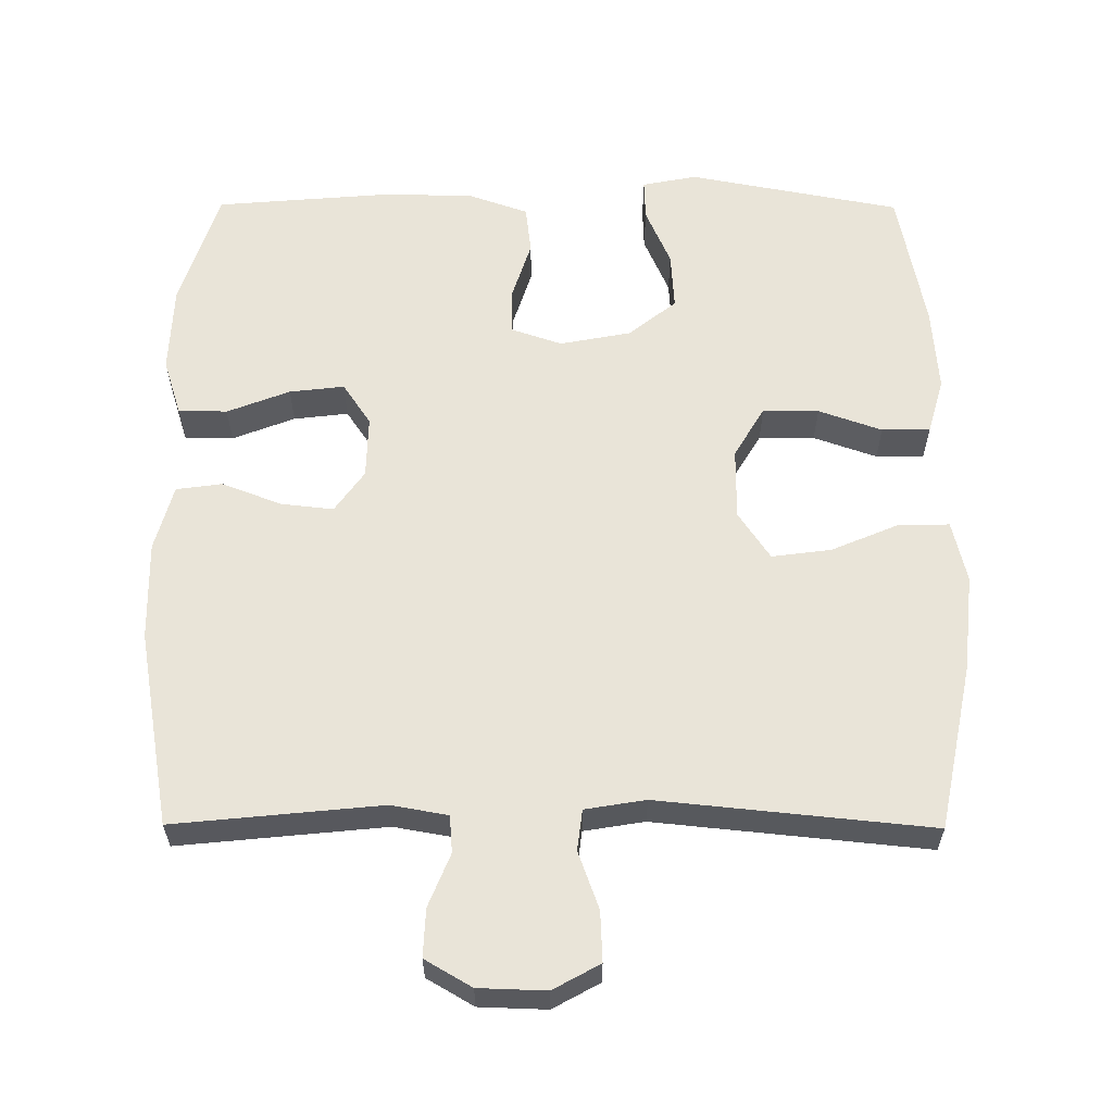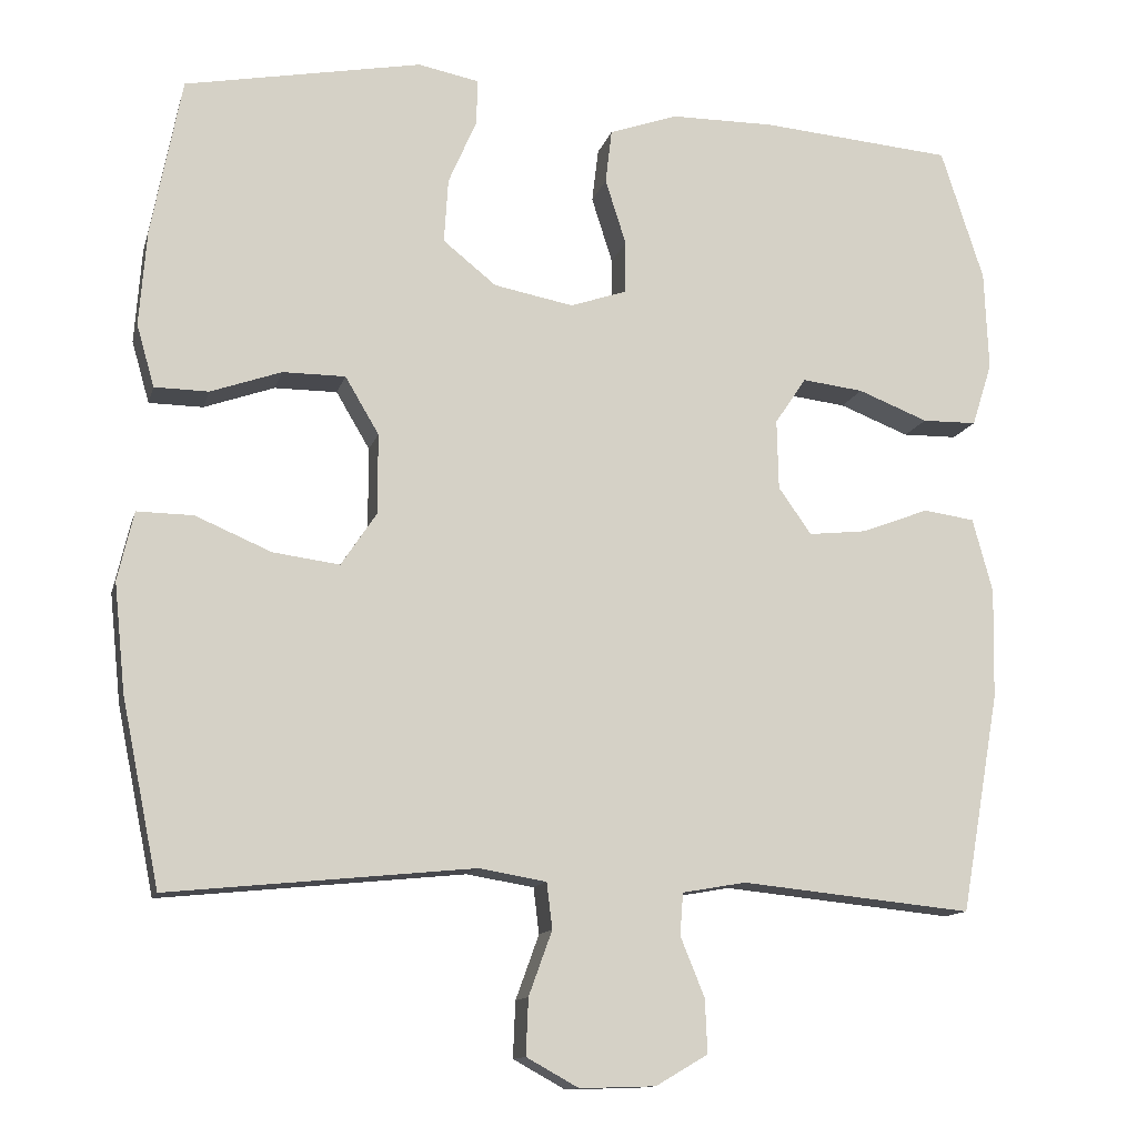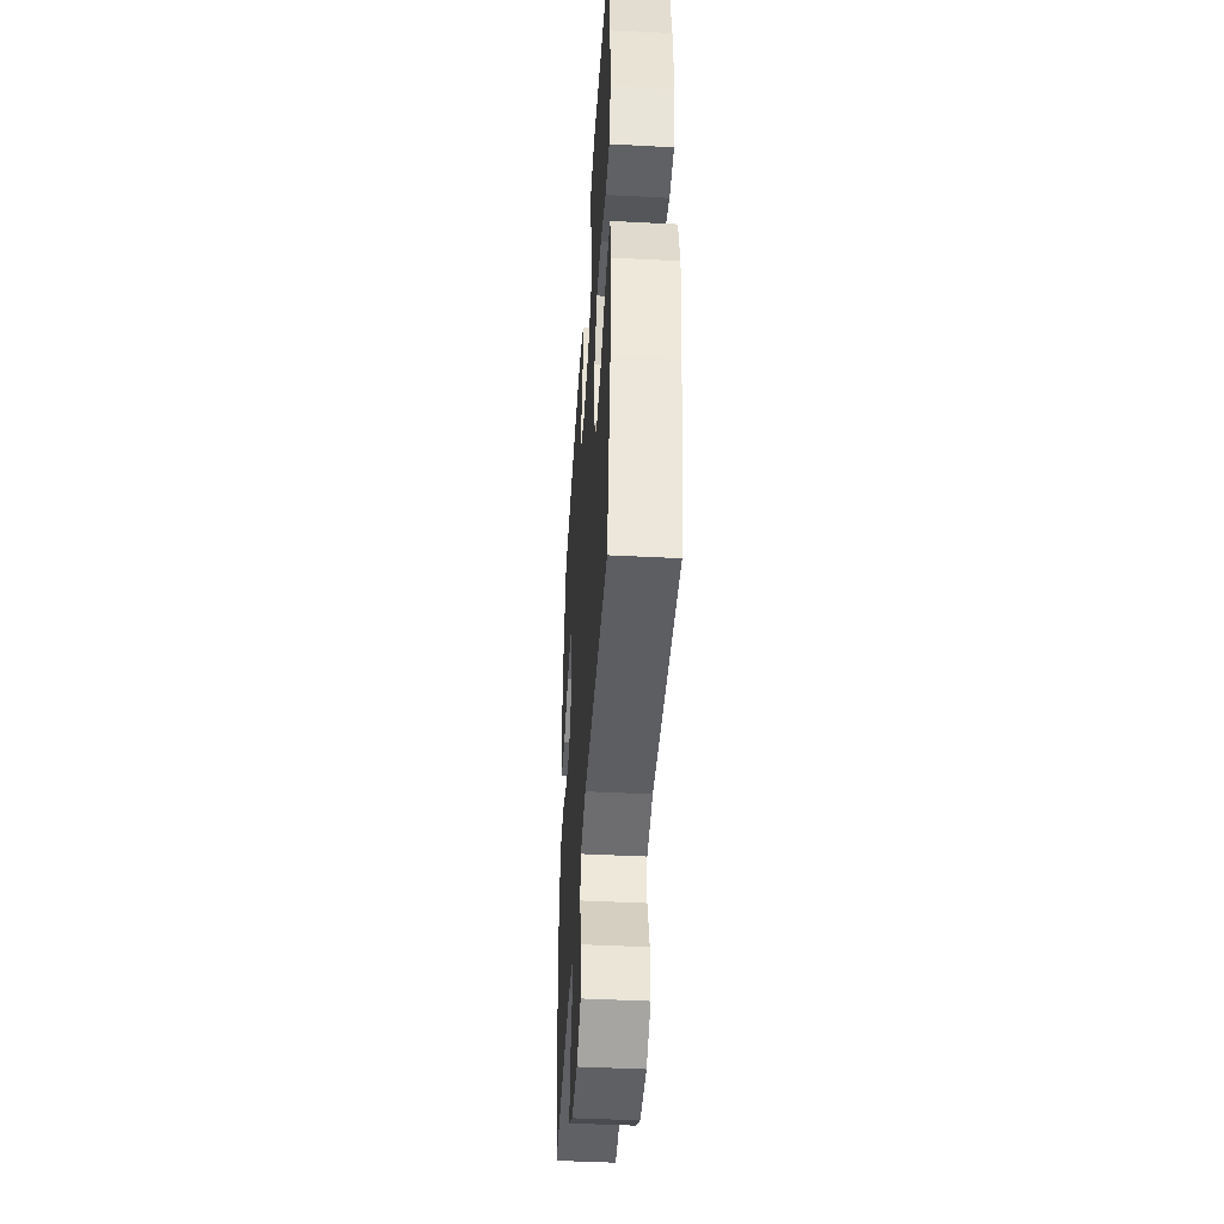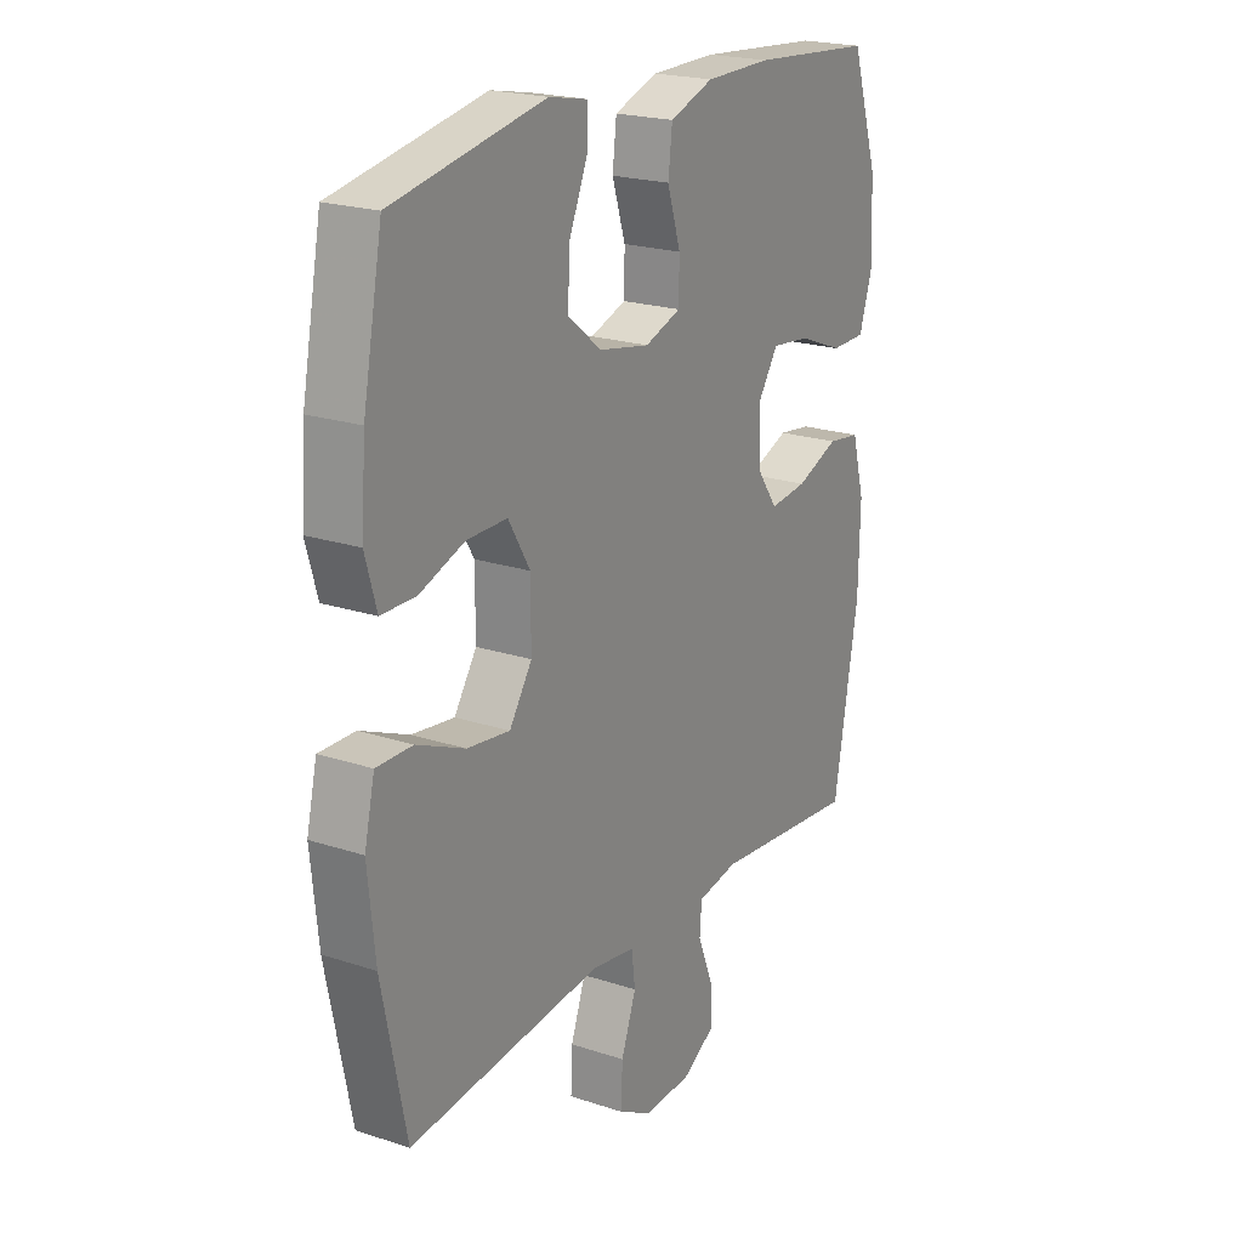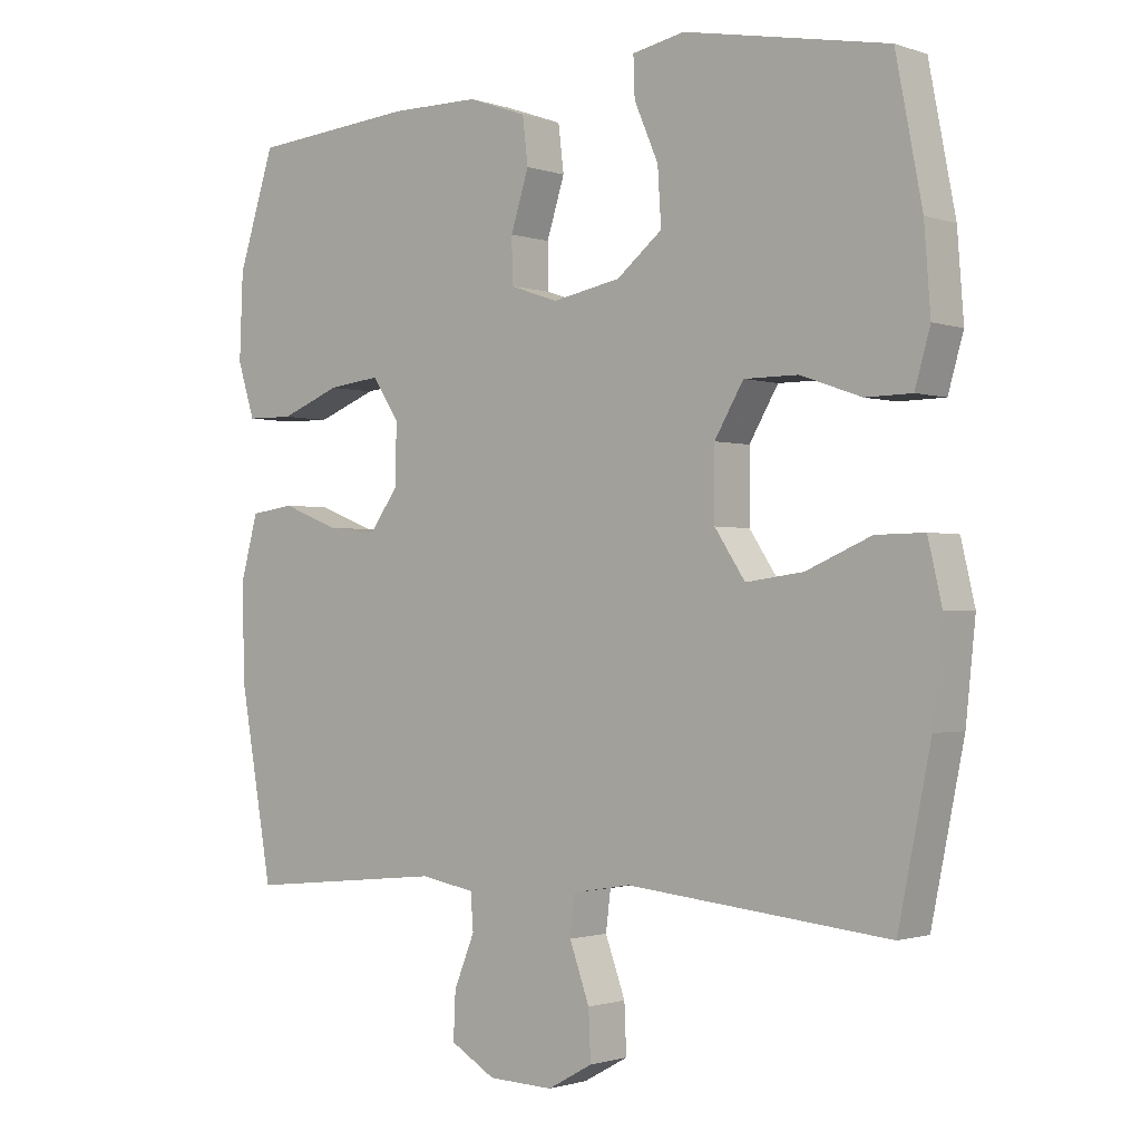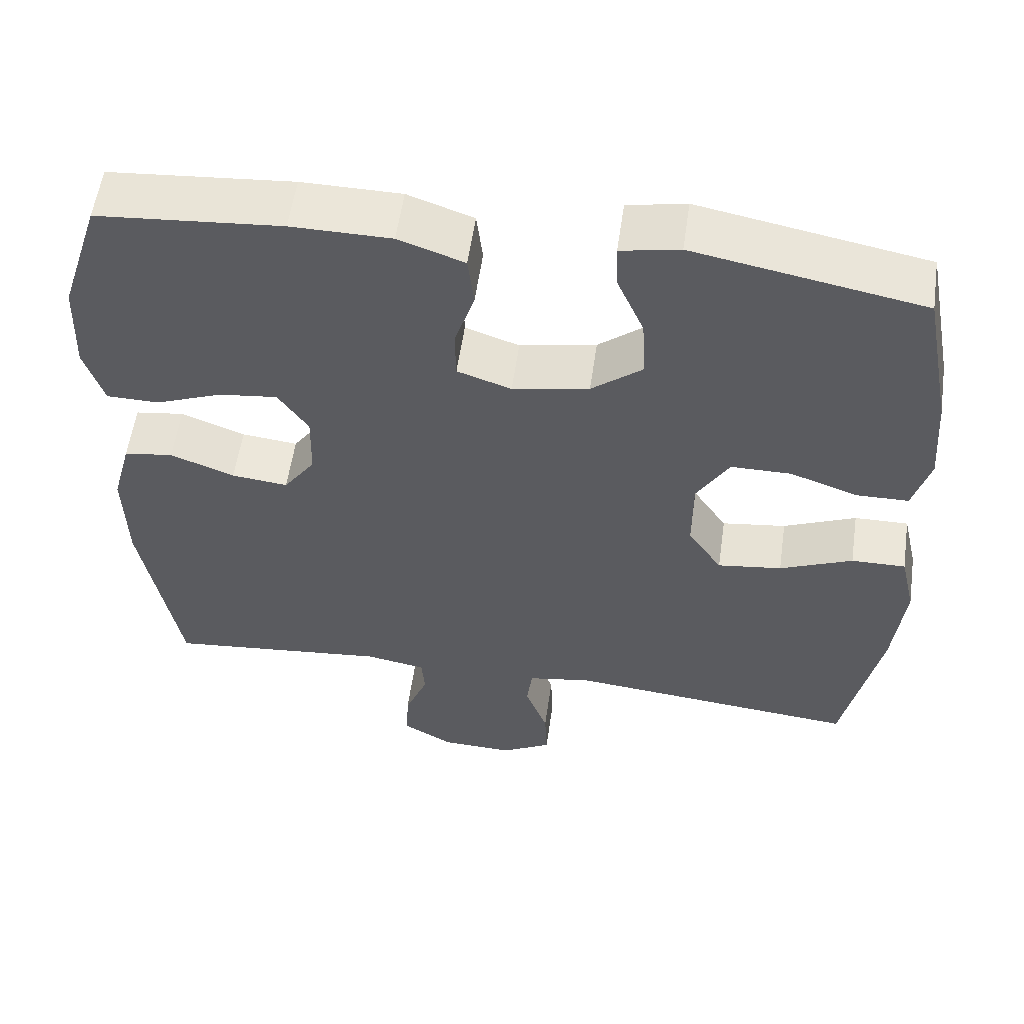
<metadata>
{"format":"obj","ext":"obj","renderer":"f3d","projection":"perspective","resolution":1024,"background":"white","views":[{"elev":60.1,"azim":-179.7,"up":"+Y"},{"elev":-12.6,"azim":-13.8,"up":"+Z"},{"elev":-44.6,"azim":-93.5,"up":"+Z"},{"elev":21.3,"azim":-59.6,"up":"+Z"},{"elev":-1.3,"azim":-140.4,"up":"+Z"},{"elev":56.3,"azim":-171.9,"up":"+Z"}]}
</metadata>
<code>
v 0.5 0.07 0.5
v 0.553 0.07 0.336
v 0.558 0.07 0.212
v 0.533 0.07 0.133
v 0.465 0.07 0.132
v 0.378 0.07 0.166
v 0.302 0.07 0.175
v 0.263 0.07 0.117
v 0.265 0.07 0.03
v 0.306 0.07 -0.028
v 0.379 0.07 -0.02
v 0.462 0.07 0.012
v 0.526 0.07 0.003
v 0.551 0.07 -0.089
v 0.548 0.07 -0.227
v 0.5 0.07 -0.5
v 0.212 0.07 -0.471
v 0.133 0.07 -0.485
v 0.129 0.07 -0.537
v 0.159 0.07 -0.611
v 0.162 0.07 -0.678
v 0.097 0.07 -0.716
v 0.003 0.07 -0.719
v -0.062 0.07 -0.683
v -0.059 0.07 -0.613
v -0.03 0.07 -0.533
v -0.037 0.07 -0.476
v -0.121 0.07 -0.462
v -0.5 0.07 -0.5
v -0.547 0.07 -0.269
v -0.561 0.07 -0.134
v -0.541 0.07 -0.048
v -0.471 0.07 -0.049
v -0.377 0.07 -0.089
v -0.294 0.07 -0.1
v -0.25 0.07 -0.034
v -0.25 0.07 0.066
v -0.292 0.07 0.137
v -0.37 0.07 0.137
v -0.458 0.07 0.106
v -0.525 0.07 0.107
v -0.547 0.07 0.184
v -0.538 0.07 0.303
v -0.5 0.07 0.5
v -0.205 0.07 0.556
v -0.129 0.07 0.541
v -0.131 0.07 0.484
v -0.166 0.07 0.403
v -0.171 0.07 0.323
v -0.105 0.07 0.27
v -0.006 0.07 0.251
v 0.064 0.07 0.275
v 0.065 0.07 0.34
v 0.039 0.07 0.422
v 0.047 0.07 0.489
v 0.132 0.07 0.519
v 0.261 0.07 0.52
v 0.5 0 0.5
v 0.553 0 0.336
v 0.558 0 0.212
v 0.533 0 0.133
v 0.465 0 0.132
v 0.378 0 0.166
v 0.302 0 0.175
v 0.263 0 0.117
v 0.265 0 0.03
v 0.306 0 -0.028
v 0.379 0 -0.02
v 0.462 0 0.012
v 0.526 0 0.003
v 0.551 0 -0.089
v 0.548 0 -0.227
v 0.5 0 -0.5
v 0.212 0 -0.471
v 0.133 0 -0.485
v 0.129 0 -0.537
v 0.159 0 -0.611
v 0.162 0 -0.678
v 0.097 0 -0.716
v 0.003 0 -0.719
v -0.062 0 -0.683
v -0.059 0 -0.613
v -0.03 0 -0.533
v -0.037 0 -0.476
v -0.121 0 -0.462
v -0.5 0 -0.5
v -0.547 0 -0.269
v -0.561 0 -0.134
v -0.541 0 -0.048
v -0.471 0 -0.049
v -0.377 0 -0.089
v -0.294 0 -0.1
v -0.25 0 -0.034
v -0.25 0 0.066
v -0.292 0 0.137
v -0.37 0 0.137
v -0.458 0 0.106
v -0.525 0 0.107
v -0.547 0 0.184
v -0.538 0 0.303
v -0.5 0 0.5
v -0.205 0 0.556
v -0.129 0 0.541
v -0.131 0 0.484
v -0.166 0 0.403
v -0.171 0 0.323
v -0.105 0 0.27
v -0.006 0 0.251
v 0.064 0 0.275
v 0.065 0 0.34
v 0.039 0 0.422
v 0.047 0 0.489
v 0.132 0 0.519
v 0.261 0 0.52
f 53 54 55 56
f 52 53 56 57
f 45 46 47 48
f 45 48 49
f 44 45 49
f 43 44 49 50
f 39 40 41 42
f 38 39 42 43
f 31 32 33 34
f 31 34 35
f 28 29 30 31
f 27 28 31 35
f 23 24 25 26
f 23 26 27
f 22 23 27
f 19 20 21 22
f 18 19 22 27
f 17 18 27 35
f 11 12 13 14
f 10 11 14 15
f 3 4 5 6
f 3 6 7
f 2 3 7
f 52 57 1 2
f 51 52 2 7
f 38 43 50 51
f 37 38 51 7
f 36 37 7 8
f 35 36 8 9
f 17 35 9 10
f 10 15 16 17
f 113 112 111 110
f 114 113 110 109
f 105 104 103 102
f 106 105 102
f 106 102 101
f 107 106 101 100
f 99 98 97 96
f 100 99 96 95
f 91 90 89 88
f 92 91 88
f 88 87 86 85
f 92 88 85 84
f 83 82 81 80
f 84 83 80
f 84 80 79
f 79 78 77 76
f 84 79 76 75
f 92 84 75 74
f 71 70 69 68
f 72 71 68 67
f 63 62 61 60
f 64 63 60
f 64 60 59
f 59 58 114 109
f 64 59 109 108
f 108 107 100 95
f 64 108 95 94
f 65 64 94 93
f 66 65 93 92
f 67 66 92 74
f 74 73 72 67
f 1 58 59 2
f 2 59 60 3
f 3 60 61 4
f 4 61 62 5
f 5 62 63 6
f 6 63 64 7
f 7 64 65 8
f 8 65 66 9
f 9 66 67 10
f 10 67 68 11
f 11 68 69 12
f 12 69 70 13
f 13 70 71 14
f 14 71 72 15
f 15 72 73 16
f 16 73 74 17
f 17 74 75 18
f 18 75 76 19
f 19 76 77 20
f 20 77 78 21
f 21 78 79 22
f 22 79 80 23
f 23 80 81 24
f 24 81 82 25
f 25 82 83 26
f 26 83 84 27
f 27 84 85 28
f 28 85 86 29
f 29 86 87 30
f 30 87 88 31
f 31 88 89 32
f 32 89 90 33
f 33 90 91 34
f 34 91 92 35
f 35 92 93 36
f 36 93 94 37
f 37 94 95 38
f 38 95 96 39
f 39 96 97 40
f 40 97 98 41
f 41 98 99 42
f 42 99 100 43
f 43 100 101 44
f 44 101 102 45
f 45 102 103 46
f 46 103 104 47
f 47 104 105 48
f 48 105 106 49
f 49 106 107 50
f 50 107 108 51
f 51 108 109 52
f 52 109 110 53
f 53 110 111 54
f 54 111 112 55
f 55 112 113 56
f 56 113 114 57
f 57 114 58 1

</code>
